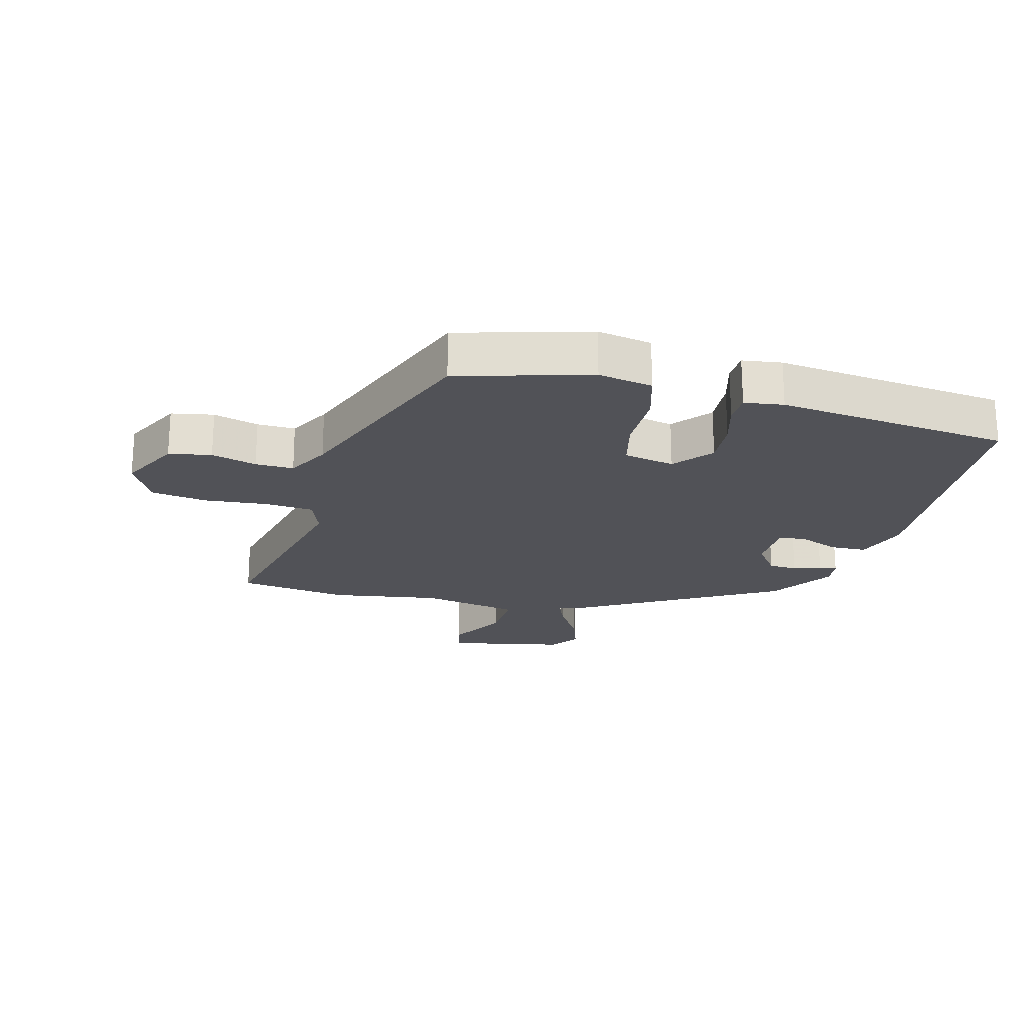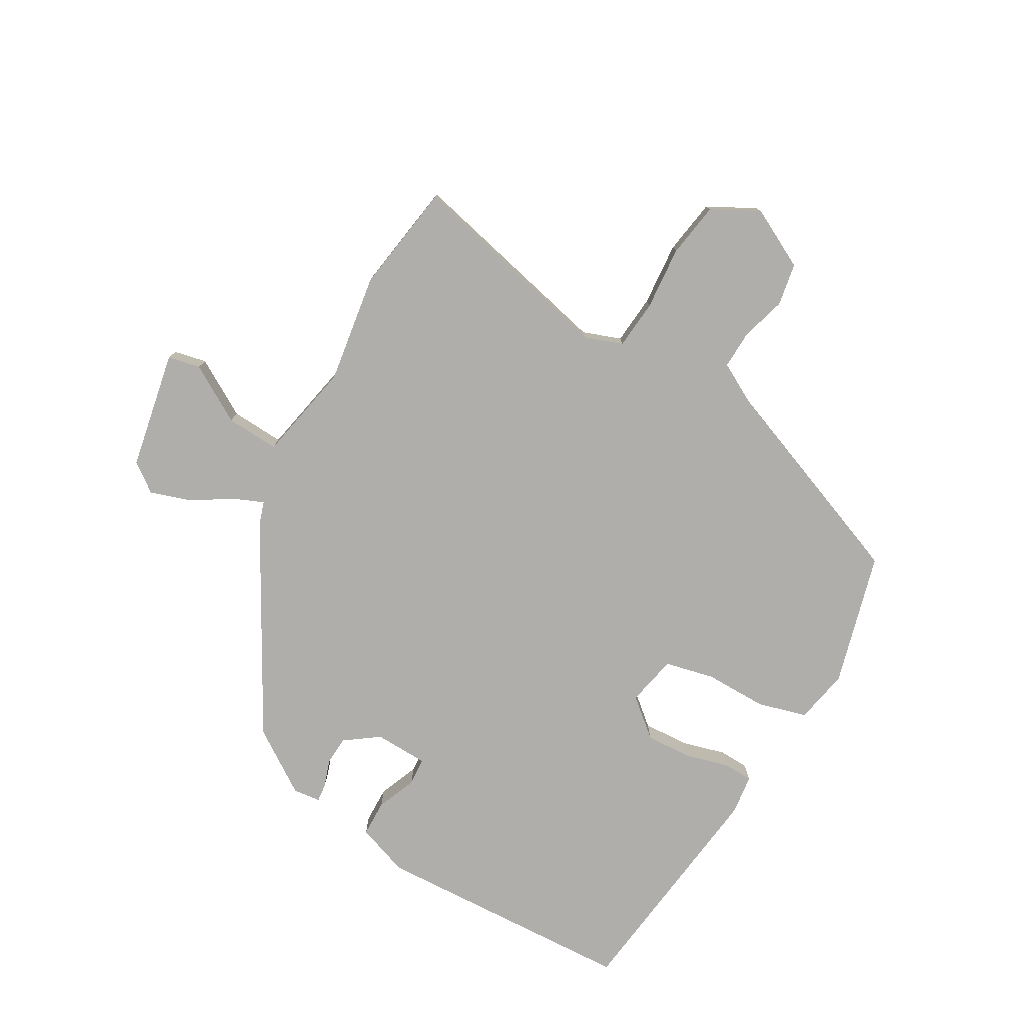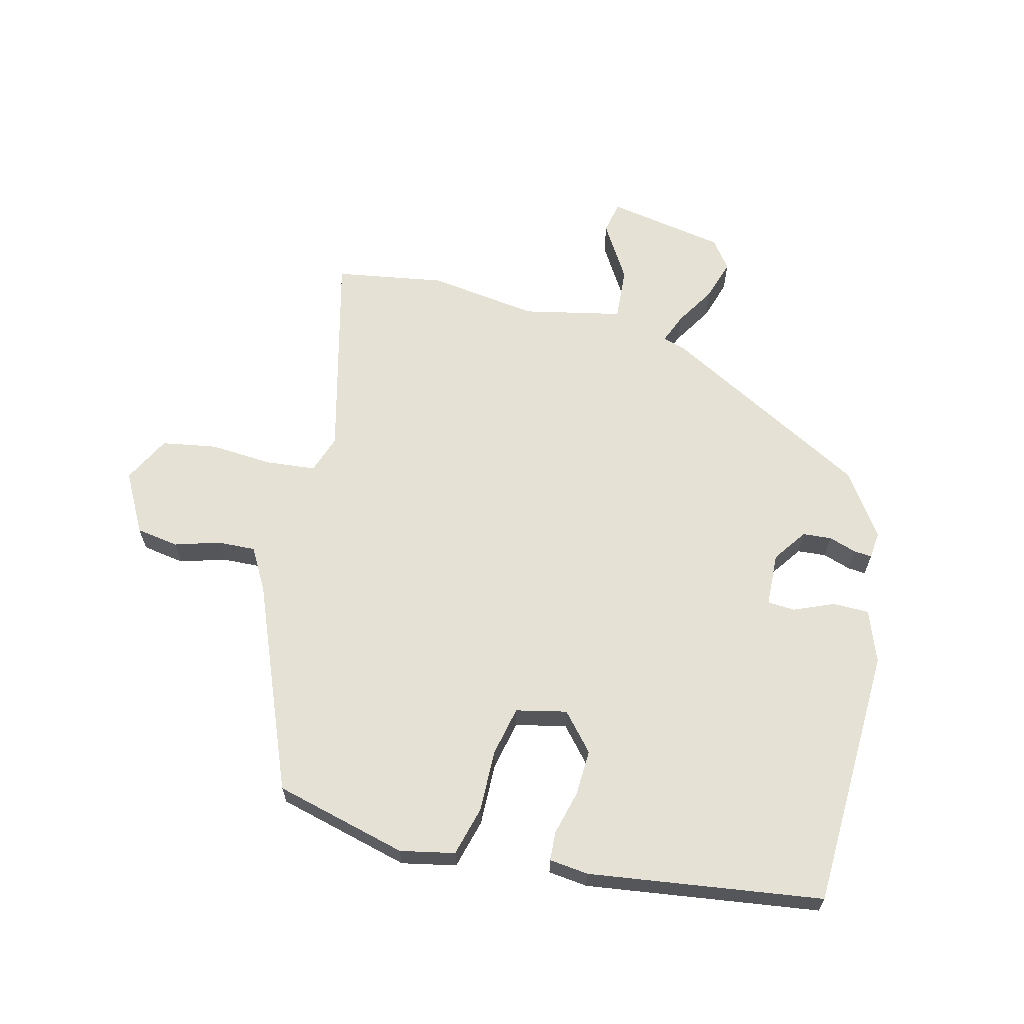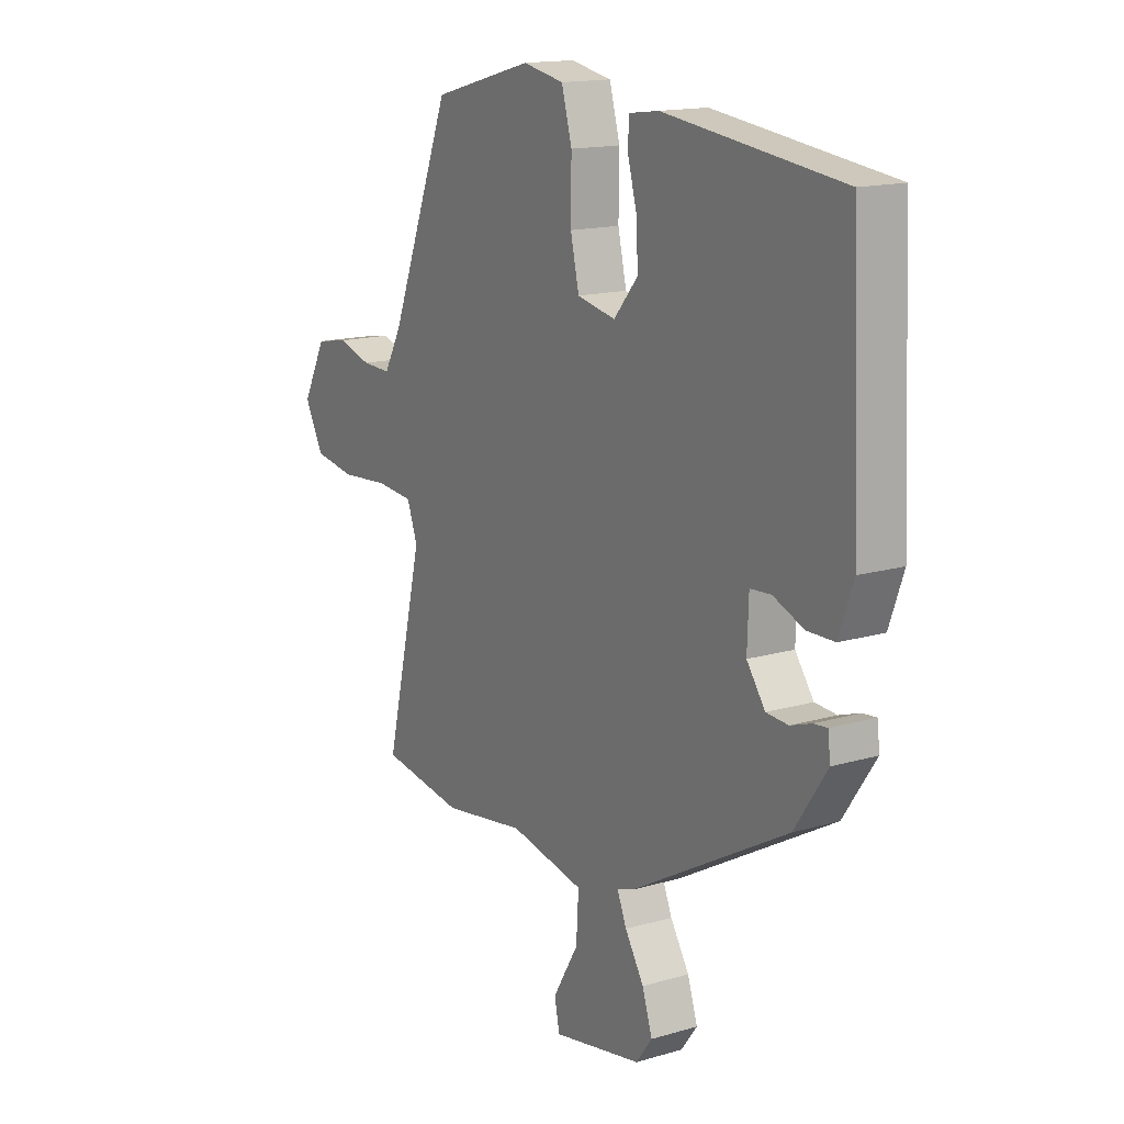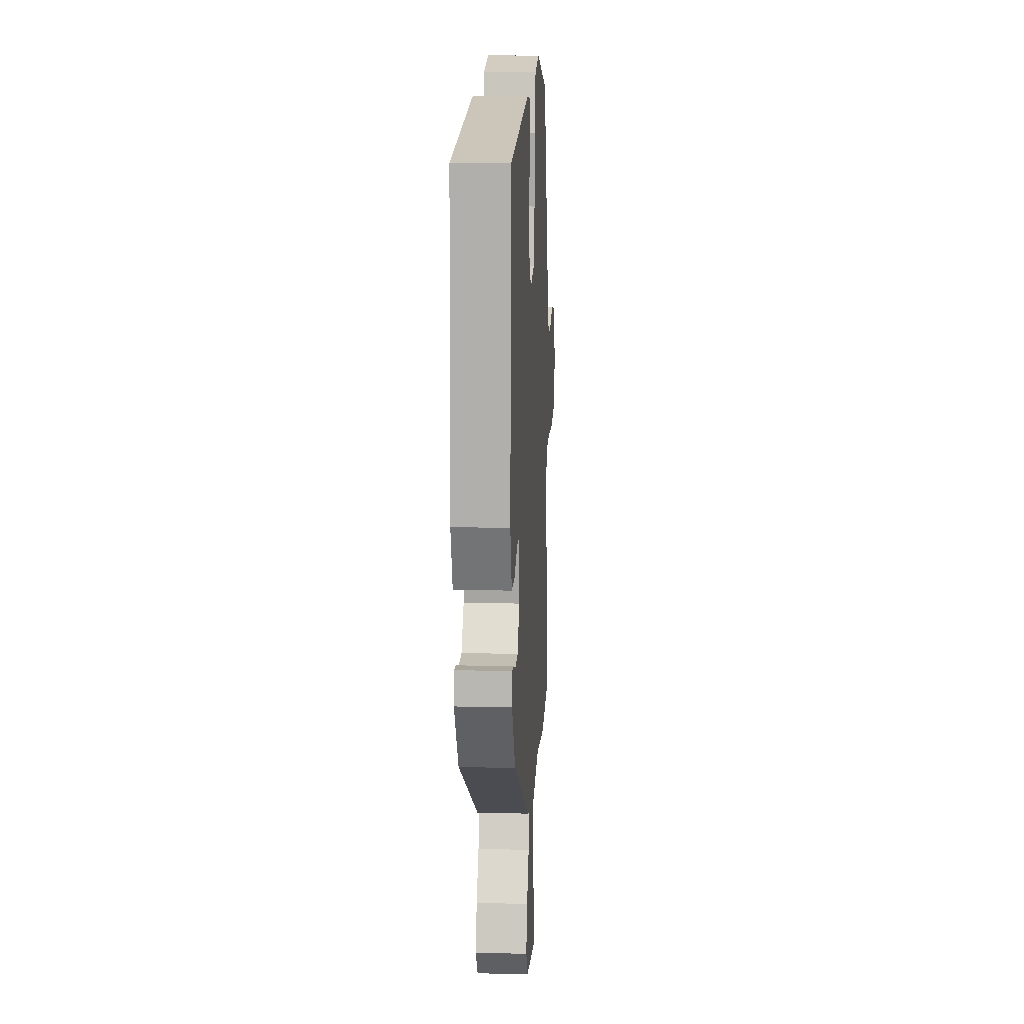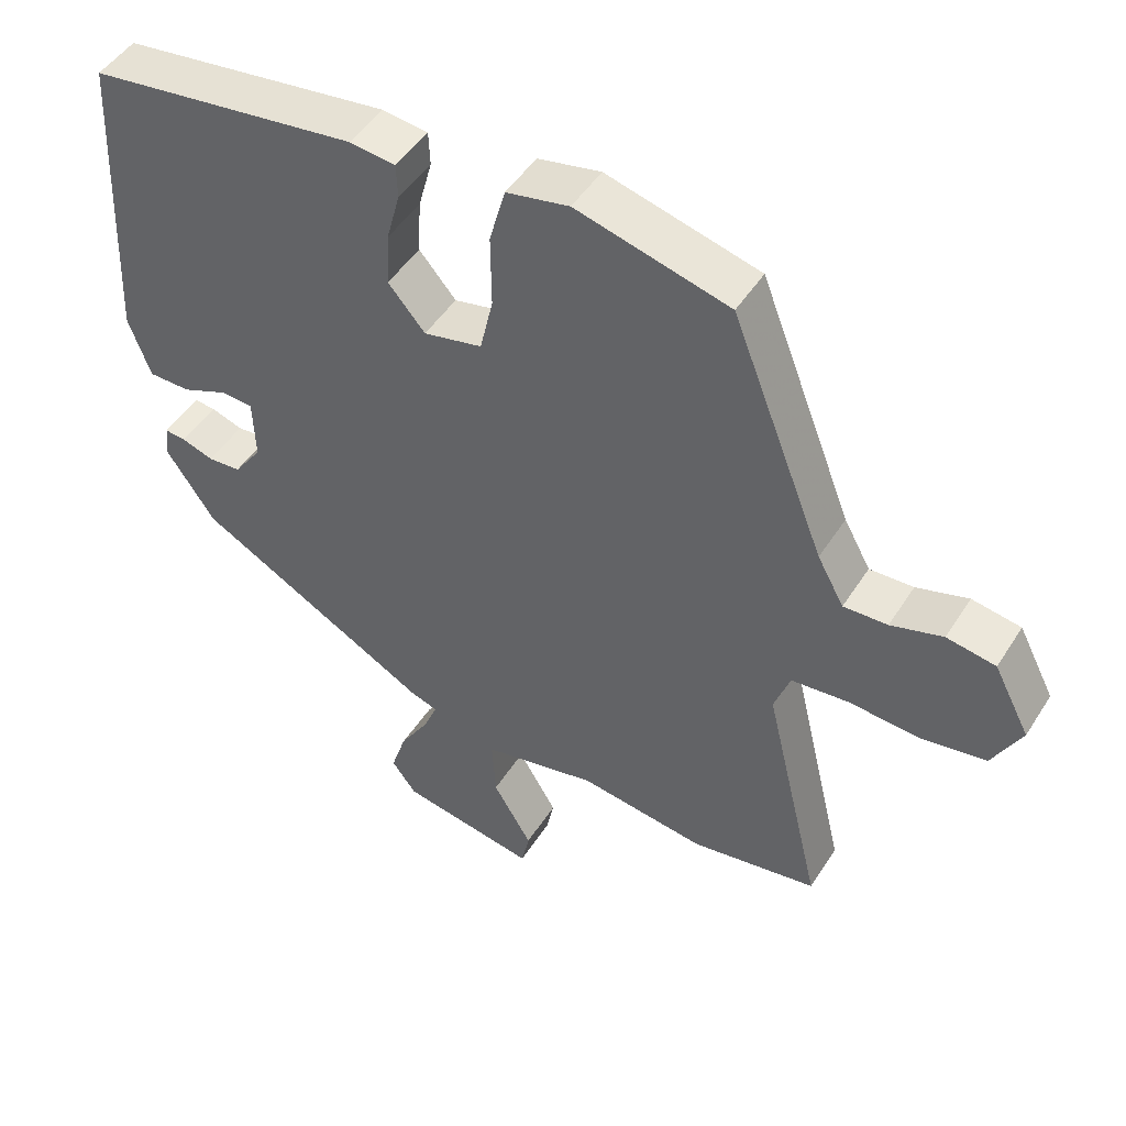
<metadata>
{"format":"obj","ext":"obj","renderer":"f3d","projection":"perspective","resolution":1024,"background":"white","views":[{"elev":-21.5,"azim":-14.0,"up":"+Y"},{"elev":-77.9,"azim":-119.7,"up":"+Y"},{"elev":64.1,"azim":13.4,"up":"+Y"},{"elev":15.3,"azim":58.1,"up":"+Z"},{"elev":13.8,"azim":93.2,"up":"+Z"},{"elev":47.7,"azim":-149.1,"up":"+Z"}]}
</metadata>
<code>
v 0.428 0.07 -0.3
v 0.099 0.07 -0.484
v 0.062 0.07 -0.496
v 0.082 0.07 -0.544
v 0.122 0.07 -0.608
v 0.143 0.07 -0.673
v 0.109 0.07 -0.719
v -0.08 0.07 -0.755
v -0.091 0.07 -0.703
v -0.037 0.07 -0.612
v -0.032 0.07 -0.527
v -0.19 0.07 -0.495
v -0.365 0.07 -0.521
v -0.54 0.07 -0.494
v -0.46 0.07 -0.158
v -0.482 0.07 -0.097
v -0.561 0.07 -0.09
v -0.662 0.07 -0.098
v -0.75 0.07 -0.084
v -0.79 0.07 -0.009
v -0.74 0.07 0.087
v -0.672 0.07 0.099
v -0.6 0.07 0.078
v -0.539 0.07 0.076
v -0.502 0.07 0.143
v -0.372 0.07 0.475
v -0.16 0.07 0.532
v -0.073 0.07 0.515
v -0.051 0.07 0.436
v -0.052 0.07 0.336
v -0.034 0.07 0.257
v 0.047 0.07 0.24
v 0.098 0.07 0.3
v 0.094 0.07 0.374
v 0.075 0.07 0.444
v 0.077 0.07 0.491
v 0.14 0.07 0.499
v 0.513 0.07 0.452
v 0.532 0.07 0.032
v 0.502 0.07 -0.052
v 0.444 0.07 -0.053
v 0.38 0.07 -0.027
v 0.336 0.07 -0.03
v 0.333 0.07 -0.116
v 0.372 0.07 -0.17
v 0.418 0.07 -0.173
v 0.462 0.07 -0.158
v 0.491 0.07 -0.155
v 0.496 0.07 -0.199
v 0.428 0 -0.3
v 0.099 0 -0.484
v 0.062 0 -0.496
v 0.082 0 -0.544
v 0.122 0 -0.608
v 0.143 0 -0.673
v 0.109 0 -0.719
v -0.08 0 -0.755
v -0.091 0 -0.703
v -0.037 0 -0.612
v -0.032 0 -0.527
v -0.19 0 -0.495
v -0.365 0 -0.521
v -0.54 0 -0.494
v -0.46 0 -0.158
v -0.482 0 -0.097
v -0.561 0 -0.09
v -0.662 0 -0.098
v -0.75 0 -0.084
v -0.79 0 -0.009
v -0.74 0 0.087
v -0.672 0 0.099
v -0.6 0 0.078
v -0.539 0 0.076
v -0.502 0 0.143
v -0.372 0 0.475
v -0.16 0 0.532
v -0.073 0 0.515
v -0.051 0 0.436
v -0.052 0 0.336
v -0.034 0 0.257
v 0.047 0 0.24
v 0.098 0 0.3
v 0.094 0 0.374
v 0.075 0 0.444
v 0.077 0 0.491
v 0.14 0 0.499
v 0.513 0 0.452
v 0.532 0 0.032
v 0.502 0 -0.052
v 0.444 0 -0.053
v 0.38 0 -0.027
v 0.336 0 -0.03
v 0.333 0 -0.116
v 0.372 0 -0.17
v 0.418 0 -0.173
v 0.462 0 -0.158
v 0.491 0 -0.155
v 0.496 0 -0.199
f 1 2 3
f 49 1 3
f 48 49 3
f 47 48 3
f 46 47 3
f 45 46 3
f 44 45 3
f 43 44 3
f 40 41 42
f 39 40 42
f 38 39 42
f 37 38 42
f 36 37 42
f 35 36 42
f 34 35 42
f 33 34 42 43
f 32 33 43 3
f 28 29 30
f 27 28 30
f 26 27 30
f 25 26 30
f 24 25 30 31
f 21 22 23
f 20 21 23
f 19 20 23
f 18 19 23
f 17 18 23
f 16 17 23 24
f 31 32 3
f 24 31 3
f 16 24 3
f 15 16 3
f 8 9 10
f 7 8 10
f 6 7 10
f 5 6 10
f 4 5 10
f 4 10 11
f 3 4 11 12
f 12 13 14 15
f 3 12 15
f 52 51 50
f 52 50 98
f 52 98 97
f 52 97 96
f 52 96 95
f 52 95 94
f 52 94 93
f 52 93 92
f 91 90 89
f 91 89 88
f 91 88 87
f 91 87 86
f 91 86 85
f 91 85 84
f 91 84 83
f 92 91 83 82
f 52 92 82 81
f 79 78 77
f 79 77 76
f 79 76 75
f 79 75 74
f 80 79 74 73
f 72 71 70
f 72 70 69
f 72 69 68
f 72 68 67
f 72 67 66
f 73 72 66 65
f 52 81 80
f 52 80 73
f 52 73 65
f 52 65 64
f 59 58 57
f 59 57 56
f 59 56 55
f 59 55 54
f 59 54 53
f 60 59 53
f 61 60 53 52
f 64 63 62 61
f 64 61 52
f 1 50 51 2
f 2 51 52 3
f 3 52 53 4
f 4 53 54 5
f 5 54 55 6
f 6 55 56 7
f 7 56 57 8
f 8 57 58 9
f 9 58 59 10
f 10 59 60 11
f 11 60 61 12
f 12 61 62 13
f 13 62 63 14
f 14 63 64 15
f 15 64 65 16
f 16 65 66 17
f 17 66 67 18
f 18 67 68 19
f 19 68 69 20
f 20 69 70 21
f 21 70 71 22
f 22 71 72 23
f 23 72 73 24
f 24 73 74 25
f 25 74 75 26
f 26 75 76 27
f 27 76 77 28
f 28 77 78 29
f 29 78 79 30
f 30 79 80 31
f 31 80 81 32
f 32 81 82 33
f 33 82 83 34
f 34 83 84 35
f 35 84 85 36
f 36 85 86 37
f 37 86 87 38
f 38 87 88 39
f 39 88 89 40
f 40 89 90 41
f 41 90 91 42
f 42 91 92 43
f 43 92 93 44
f 44 93 94 45
f 45 94 95 46
f 46 95 96 47
f 47 96 97 48
f 48 97 98 49
f 49 98 50 1

</code>
